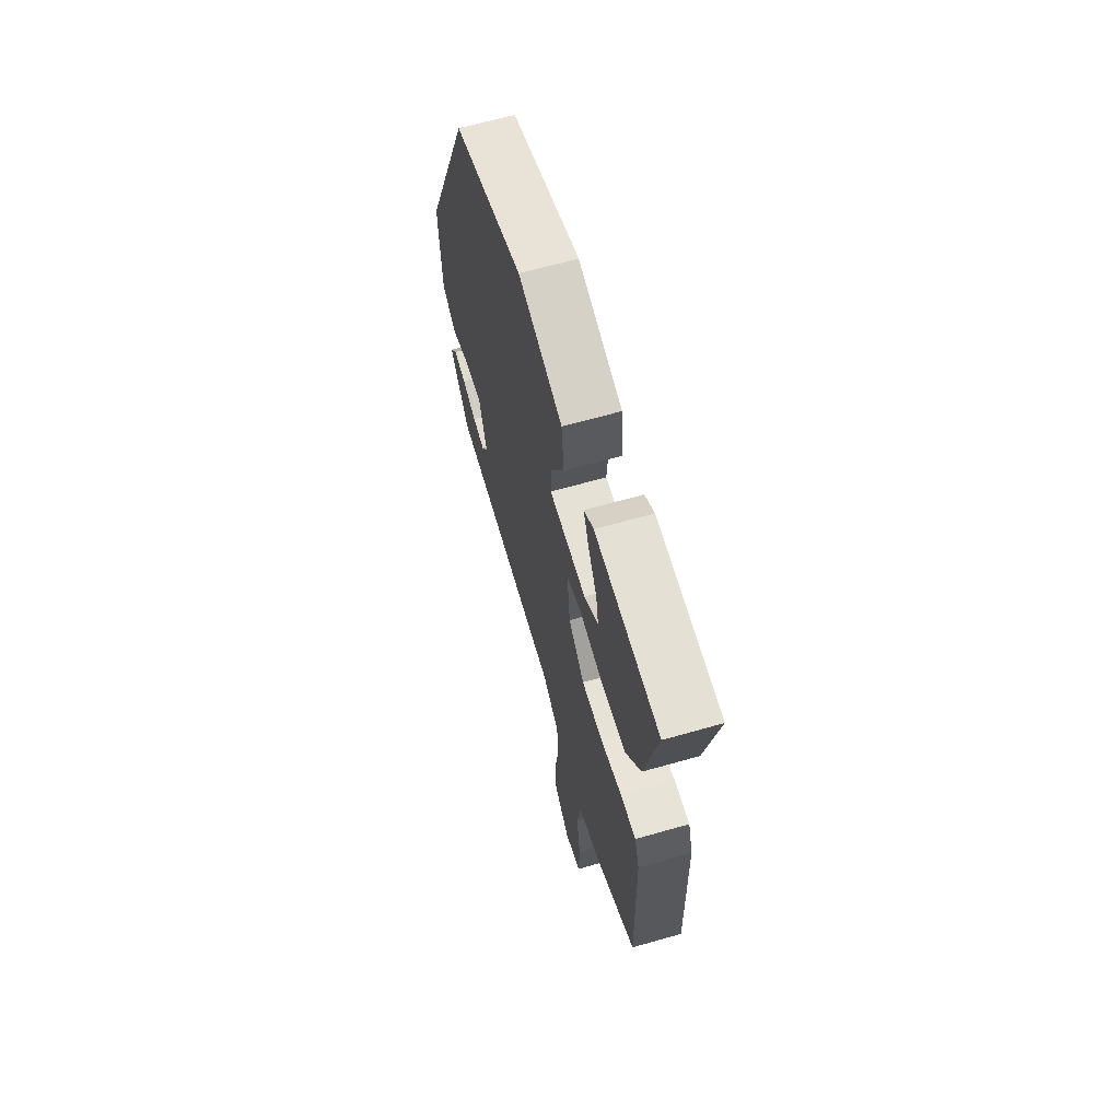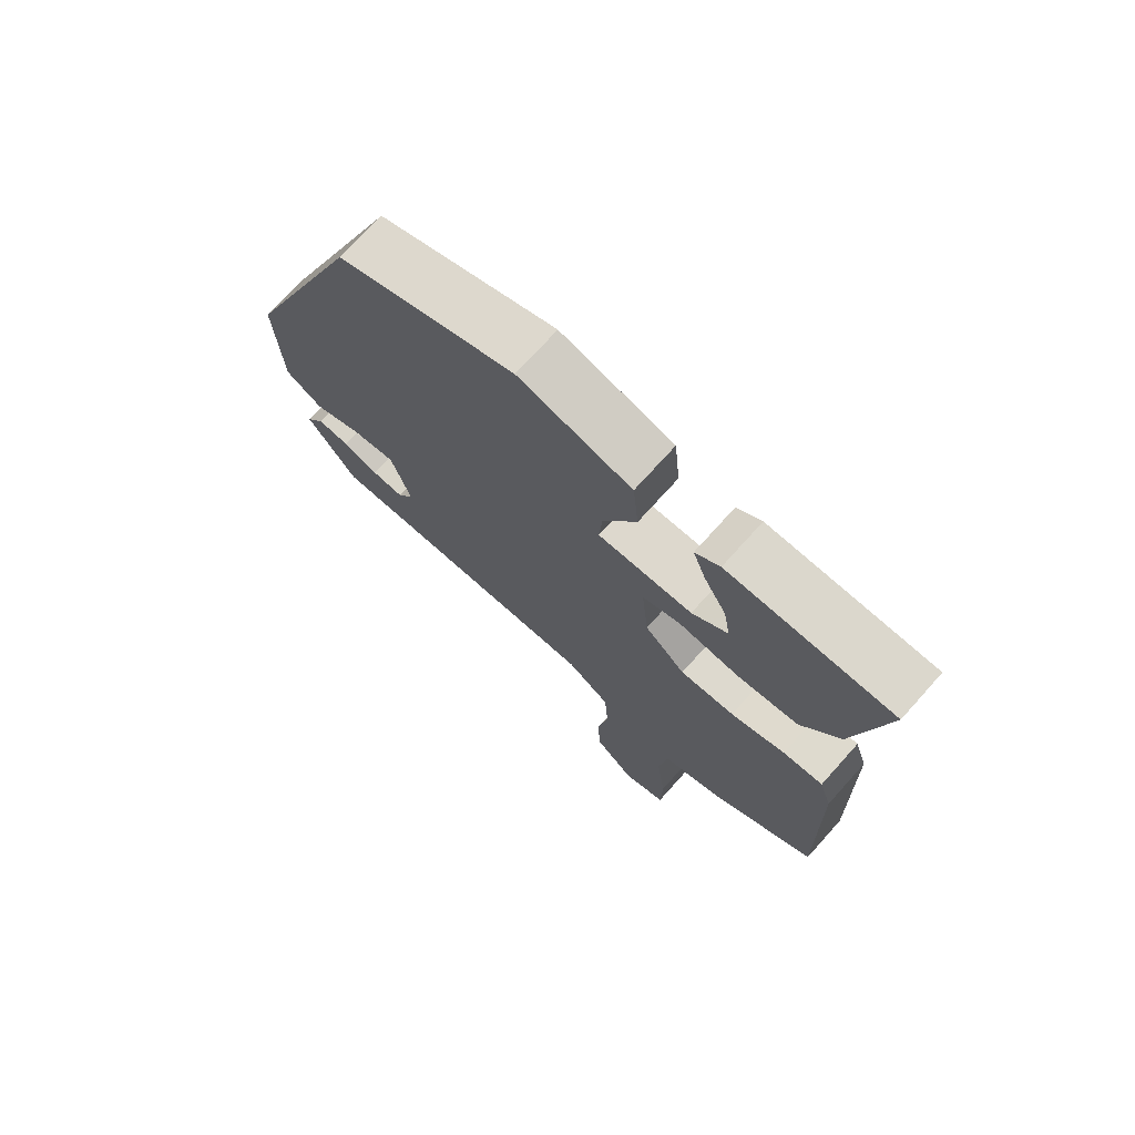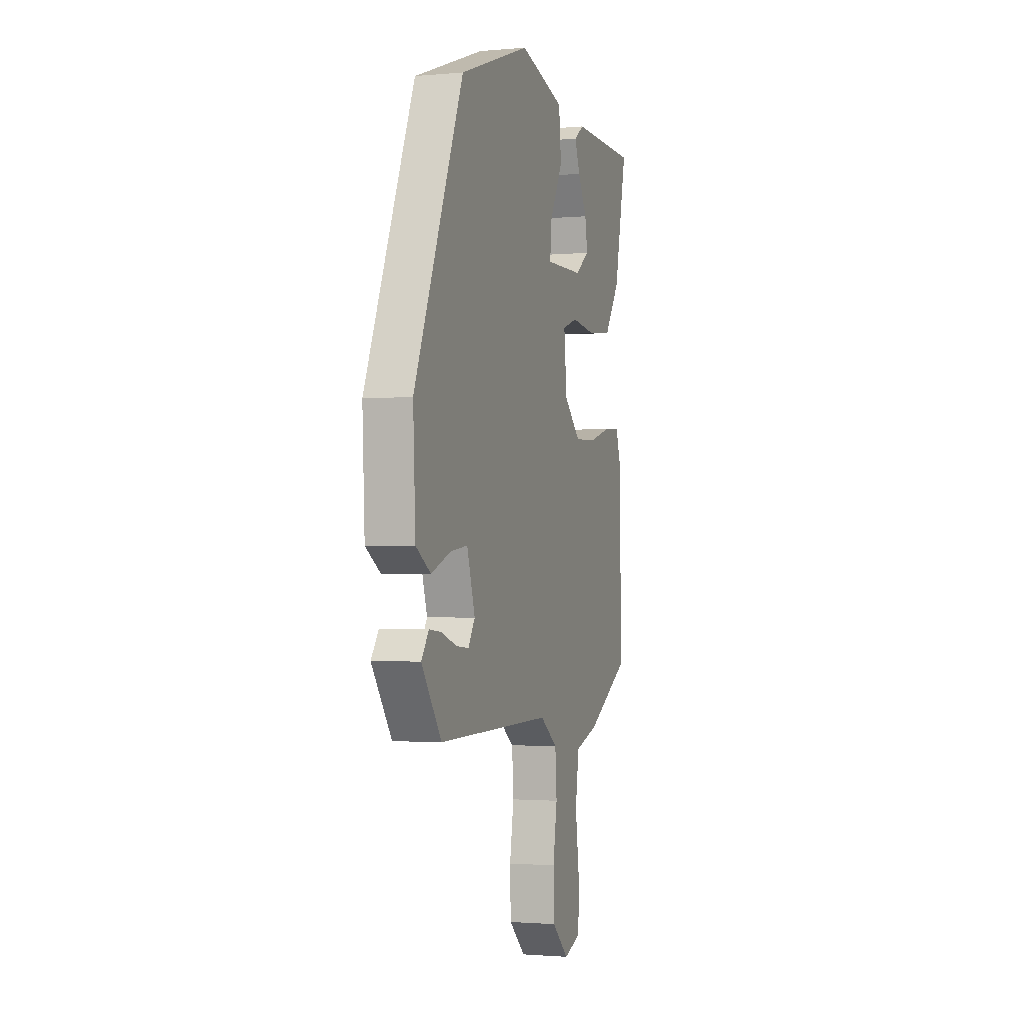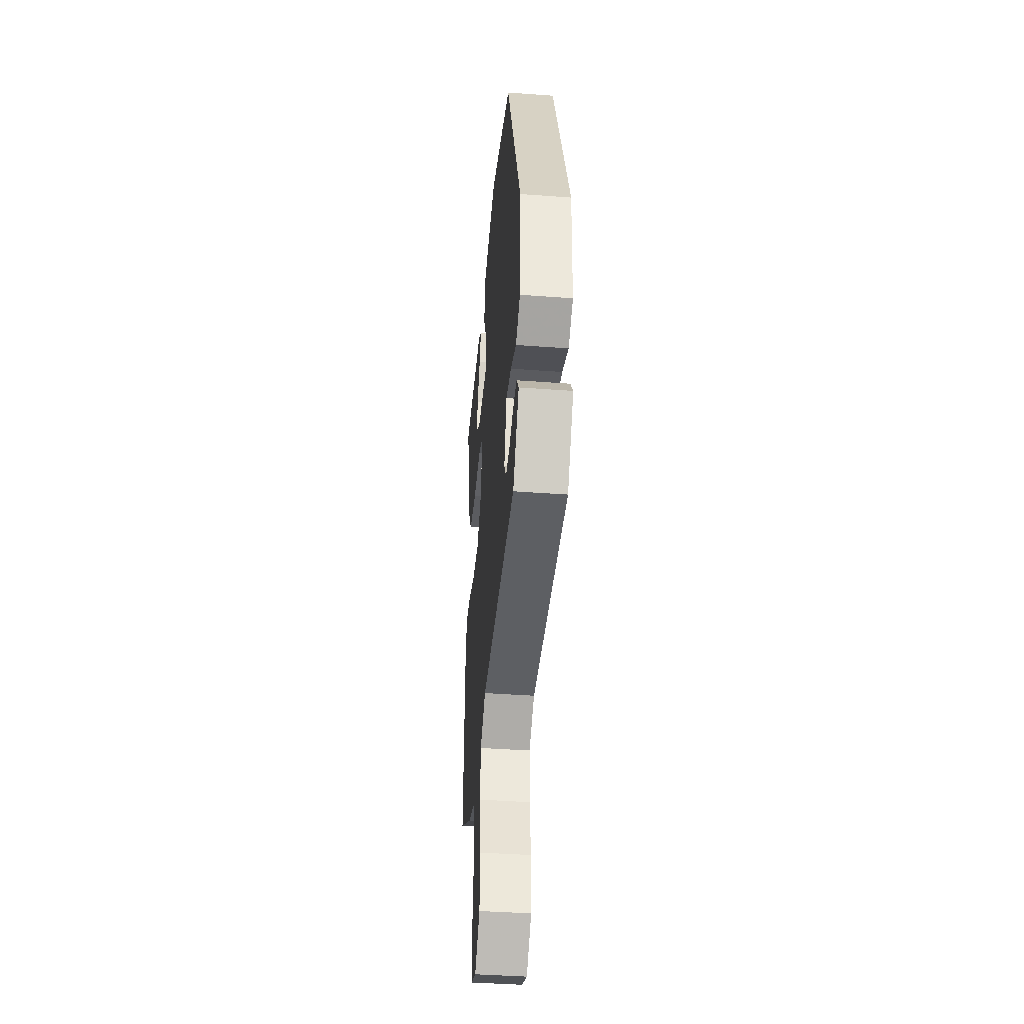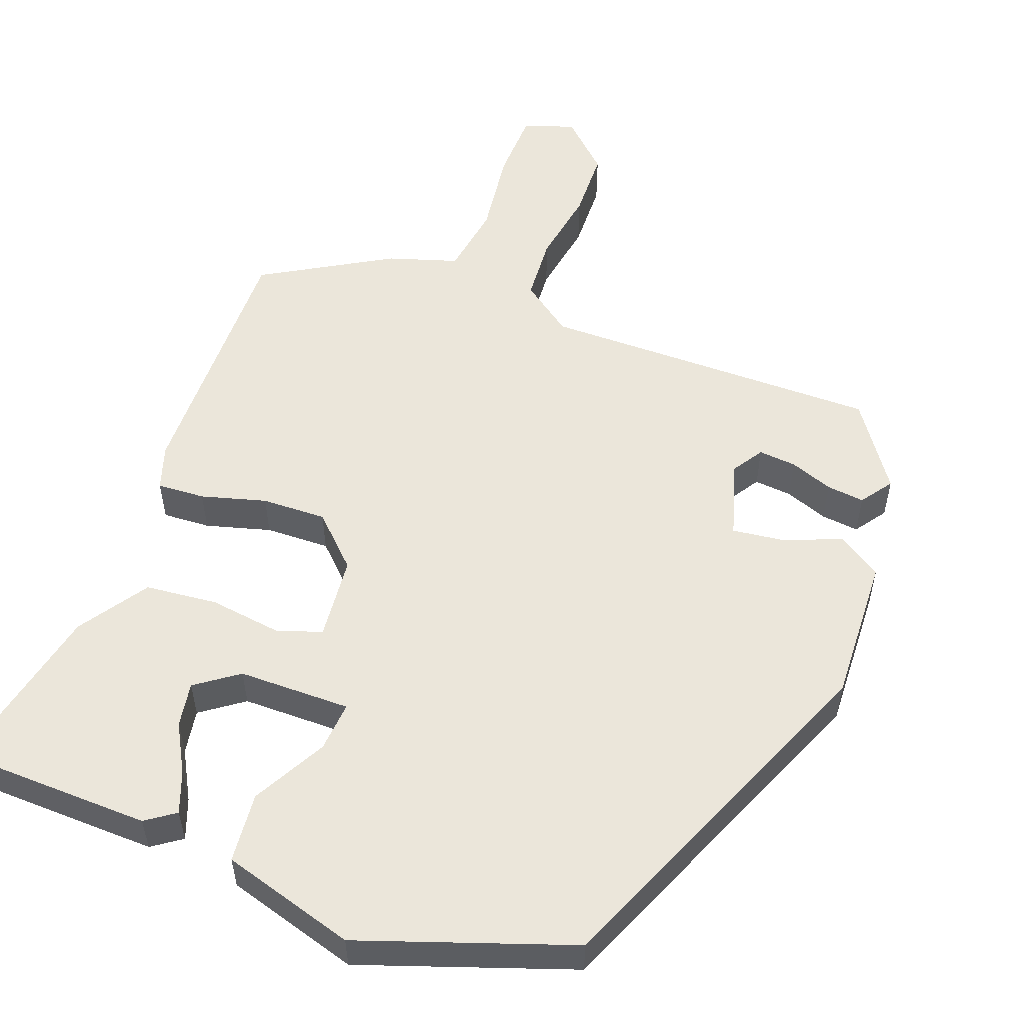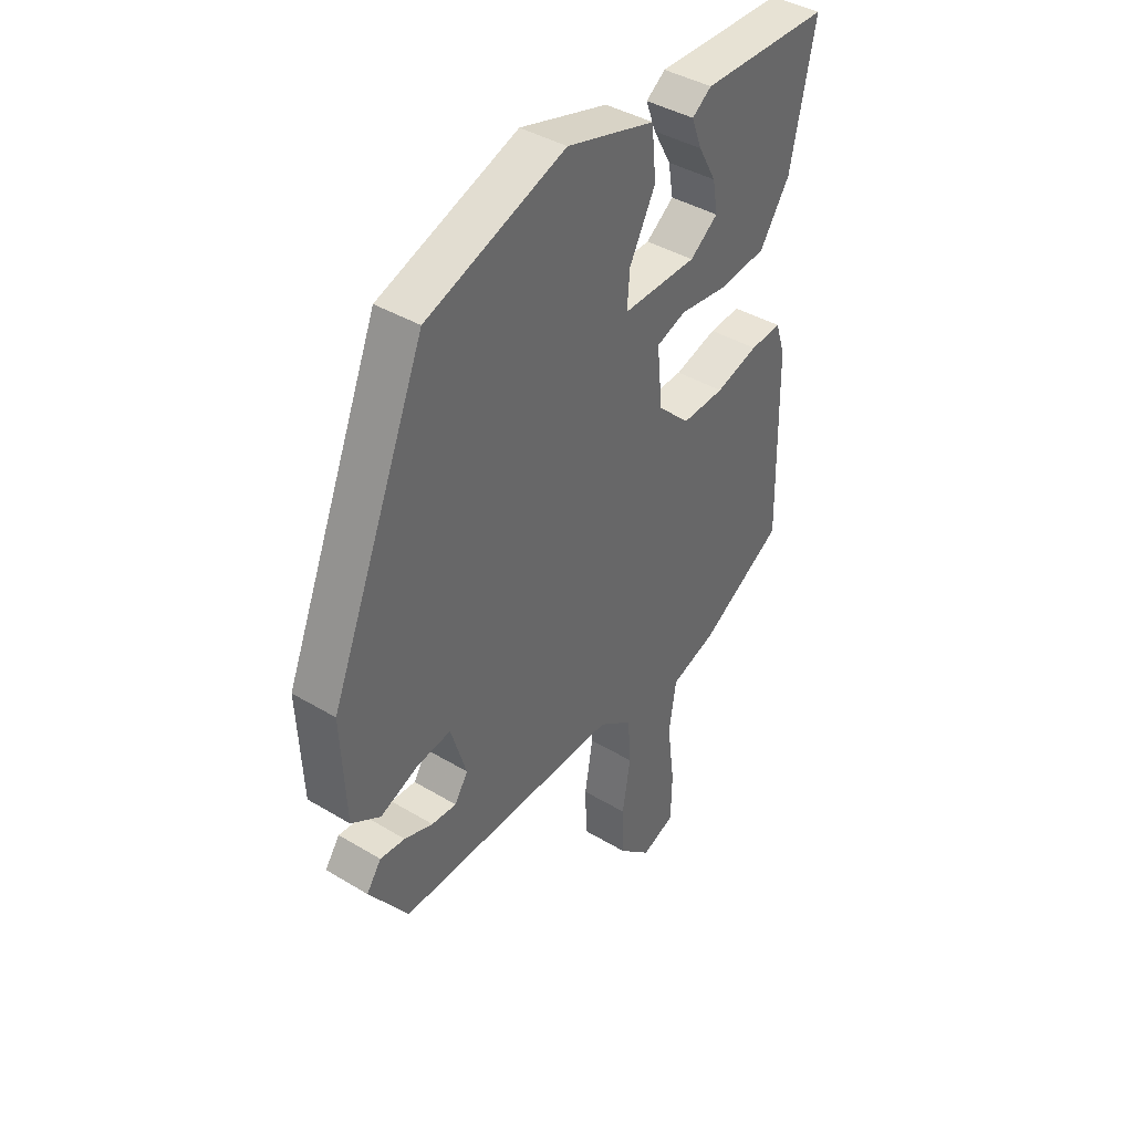
<metadata>
{"format":"obj","ext":"obj","renderer":"f3d","projection":"perspective","resolution":1024,"background":"white","views":[{"elev":65.1,"azim":-106.0,"up":"+Z"},{"elev":72.6,"azim":-138.1,"up":"+Z"},{"elev":-1.7,"azim":108.3,"up":"+Z"},{"elev":-41.0,"azim":84.8,"up":"+Z"},{"elev":54.7,"azim":20.8,"up":"+Y"},{"elev":40.6,"azim":126.4,"up":"+Z"}]}
</metadata>
<code>
v 0.408 0.07 -0.465
v -0.033 0.07 -0.459
v -0.1 0.07 -0.507
v -0.106 0.07 -0.591
v -0.09 0.07 -0.688
v -0.093 0.07 -0.778
v -0.157 0.07 -0.838
v -0.223 0.07 -0.814
v -0.225 0.07 -0.724
v -0.21 0.07 -0.612
v -0.224 0.07 -0.52
v -0.314 0.07 -0.491
v -0.479 0.07 -0.394
v -0.472 0.07 -0.054
v -0.453 0.07 0.004
v -0.391 0.07 0
v -0.307 0.07 -0.024
v -0.223 0.07 -0.027
v -0.16 0.07 0.034
v -0.149 0.07 0.143
v -0.207 0.07 0.163
v -0.301 0.07 0.151
v -0.395 0.07 0.161
v -0.454 0.07 0.25
v -0.502 0.07 0.475
v -0.249 0.07 0.48
v -0.211 0.07 0.453
v -0.231 0.07 0.4
v -0.266 0.07 0.337
v -0.276 0.07 0.279
v -0.221 0.07 0.239
v -0.075 0.07 0.237
v -0.08 0.07 0.302
v -0.131 0.07 0.398
v -0.122 0.07 0.489
v 0.052 0.07 0.539
v 0.326 0.07 0.442
v 0.515 0.07 -0.017
v 0.506 0.07 -0.207
v 0.449 0.07 -0.243
v 0.374 0.07 -0.213
v 0.307 0.07 -0.204
v 0.276 0.07 -0.303
v 0.302 0.07 -0.344
v 0.351 0.07 -0.34
v 0.407 0.07 -0.32
v 0.456 0.07 -0.315
v 0.485 0.07 -0.356
v 0.408 0 -0.465
v -0.033 0 -0.459
v -0.1 0 -0.507
v -0.106 0 -0.591
v -0.09 0 -0.688
v -0.093 0 -0.778
v -0.157 0 -0.838
v -0.223 0 -0.814
v -0.225 0 -0.724
v -0.21 0 -0.612
v -0.224 0 -0.52
v -0.314 0 -0.491
v -0.479 0 -0.394
v -0.472 0 -0.054
v -0.453 0 0.004
v -0.391 0 0
v -0.307 0 -0.024
v -0.223 0 -0.027
v -0.16 0 0.034
v -0.149 0 0.143
v -0.207 0 0.163
v -0.301 0 0.151
v -0.395 0 0.161
v -0.454 0 0.25
v -0.502 0 0.475
v -0.249 0 0.48
v -0.211 0 0.453
v -0.231 0 0.4
v -0.266 0 0.337
v -0.276 0 0.279
v -0.221 0 0.239
v -0.075 0 0.237
v -0.08 0 0.302
v -0.131 0 0.398
v -0.122 0 0.489
v 0.052 0 0.539
v 0.326 0 0.442
v 0.515 0 -0.017
v 0.506 0 -0.207
v 0.449 0 -0.243
v 0.374 0 -0.213
v 0.307 0 -0.204
v 0.276 0 -0.303
v 0.302 0 -0.344
v 0.351 0 -0.34
v 0.407 0 -0.32
v 0.456 0 -0.315
v 0.485 0 -0.356
f 47 48 1
f 46 47 1
f 45 46 1
f 44 45 1 2
f 43 44 2
f 42 43 2
f 39 40 41
f 38 39 41
f 37 38 41
f 36 37 41
f 35 36 41
f 34 35 41
f 33 34 41
f 32 33 41 42
f 31 32 42
f 30 31 42
f 27 28 29
f 26 27 29
f 25 26 29
f 24 25 29
f 23 24 29
f 23 29 30
f 21 22 23 30
f 20 21 30
f 15 16 17
f 14 15 17
f 13 14 17
f 12 13 17
f 11 12 17
f 11 17 18
f 10 11 18 19
f 8 9 10
f 7 8 10
f 6 7 10
f 5 6 10
f 4 5 10
f 10 19 20
f 4 10 20
f 3 4 20
f 20 30 42
f 2 3 20 42
f 49 96 95
f 49 95 94
f 49 94 93
f 50 49 93 92
f 50 92 91
f 50 91 90
f 89 88 87
f 89 87 86
f 89 86 85
f 89 85 84
f 89 84 83
f 89 83 82
f 89 82 81
f 90 89 81 80
f 90 80 79
f 90 79 78
f 77 76 75
f 77 75 74
f 77 74 73
f 77 73 72
f 77 72 71
f 78 77 71
f 78 71 70 69
f 78 69 68
f 65 64 63
f 65 63 62
f 65 62 61
f 65 61 60
f 65 60 59
f 66 65 59
f 67 66 59 58
f 58 57 56
f 58 56 55
f 58 55 54
f 58 54 53
f 58 53 52
f 68 67 58
f 68 58 52
f 68 52 51
f 90 78 68
f 90 68 51 50
f 1 49 50 2
f 2 50 51 3
f 3 51 52 4
f 4 52 53 5
f 5 53 54 6
f 6 54 55 7
f 7 55 56 8
f 8 56 57 9
f 9 57 58 10
f 10 58 59 11
f 11 59 60 12
f 12 60 61 13
f 13 61 62 14
f 14 62 63 15
f 15 63 64 16
f 16 64 65 17
f 17 65 66 18
f 18 66 67 19
f 19 67 68 20
f 20 68 69 21
f 21 69 70 22
f 22 70 71 23
f 23 71 72 24
f 24 72 73 25
f 25 73 74 26
f 26 74 75 27
f 27 75 76 28
f 28 76 77 29
f 29 77 78 30
f 30 78 79 31
f 31 79 80 32
f 32 80 81 33
f 33 81 82 34
f 34 82 83 35
f 35 83 84 36
f 36 84 85 37
f 37 85 86 38
f 38 86 87 39
f 39 87 88 40
f 40 88 89 41
f 41 89 90 42
f 42 90 91 43
f 43 91 92 44
f 44 92 93 45
f 45 93 94 46
f 46 94 95 47
f 47 95 96 48
f 48 96 49 1

</code>
